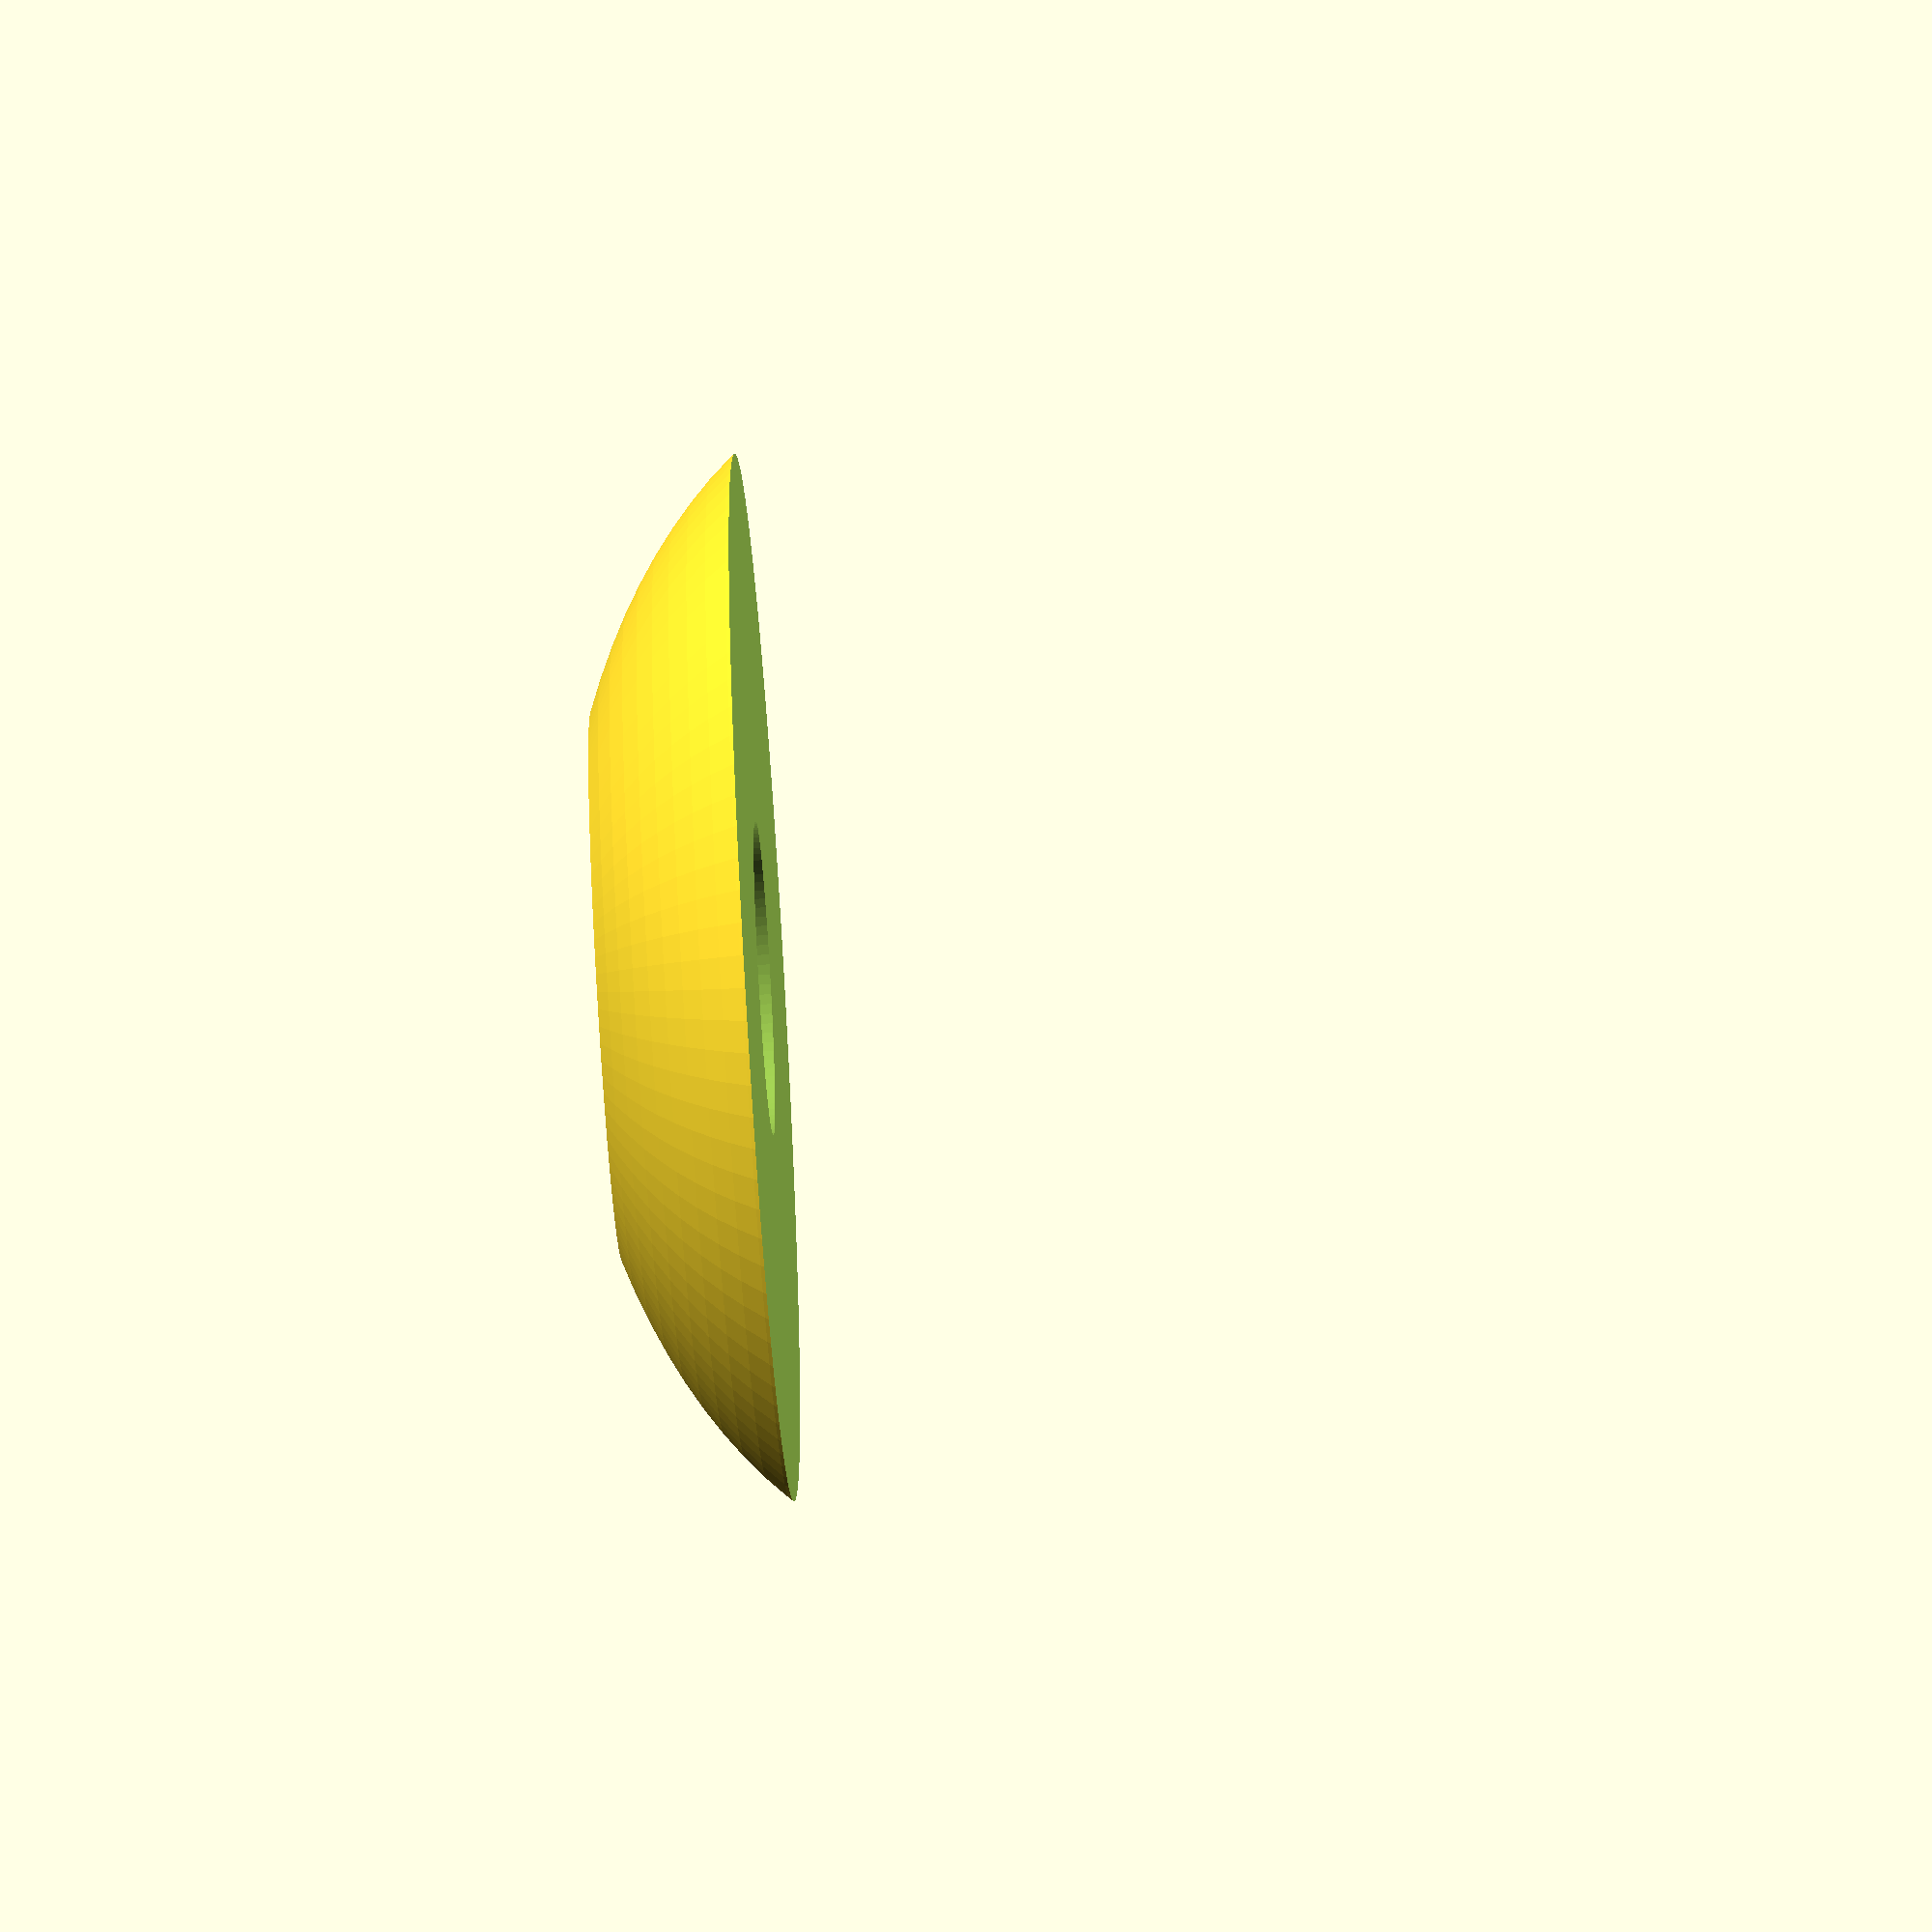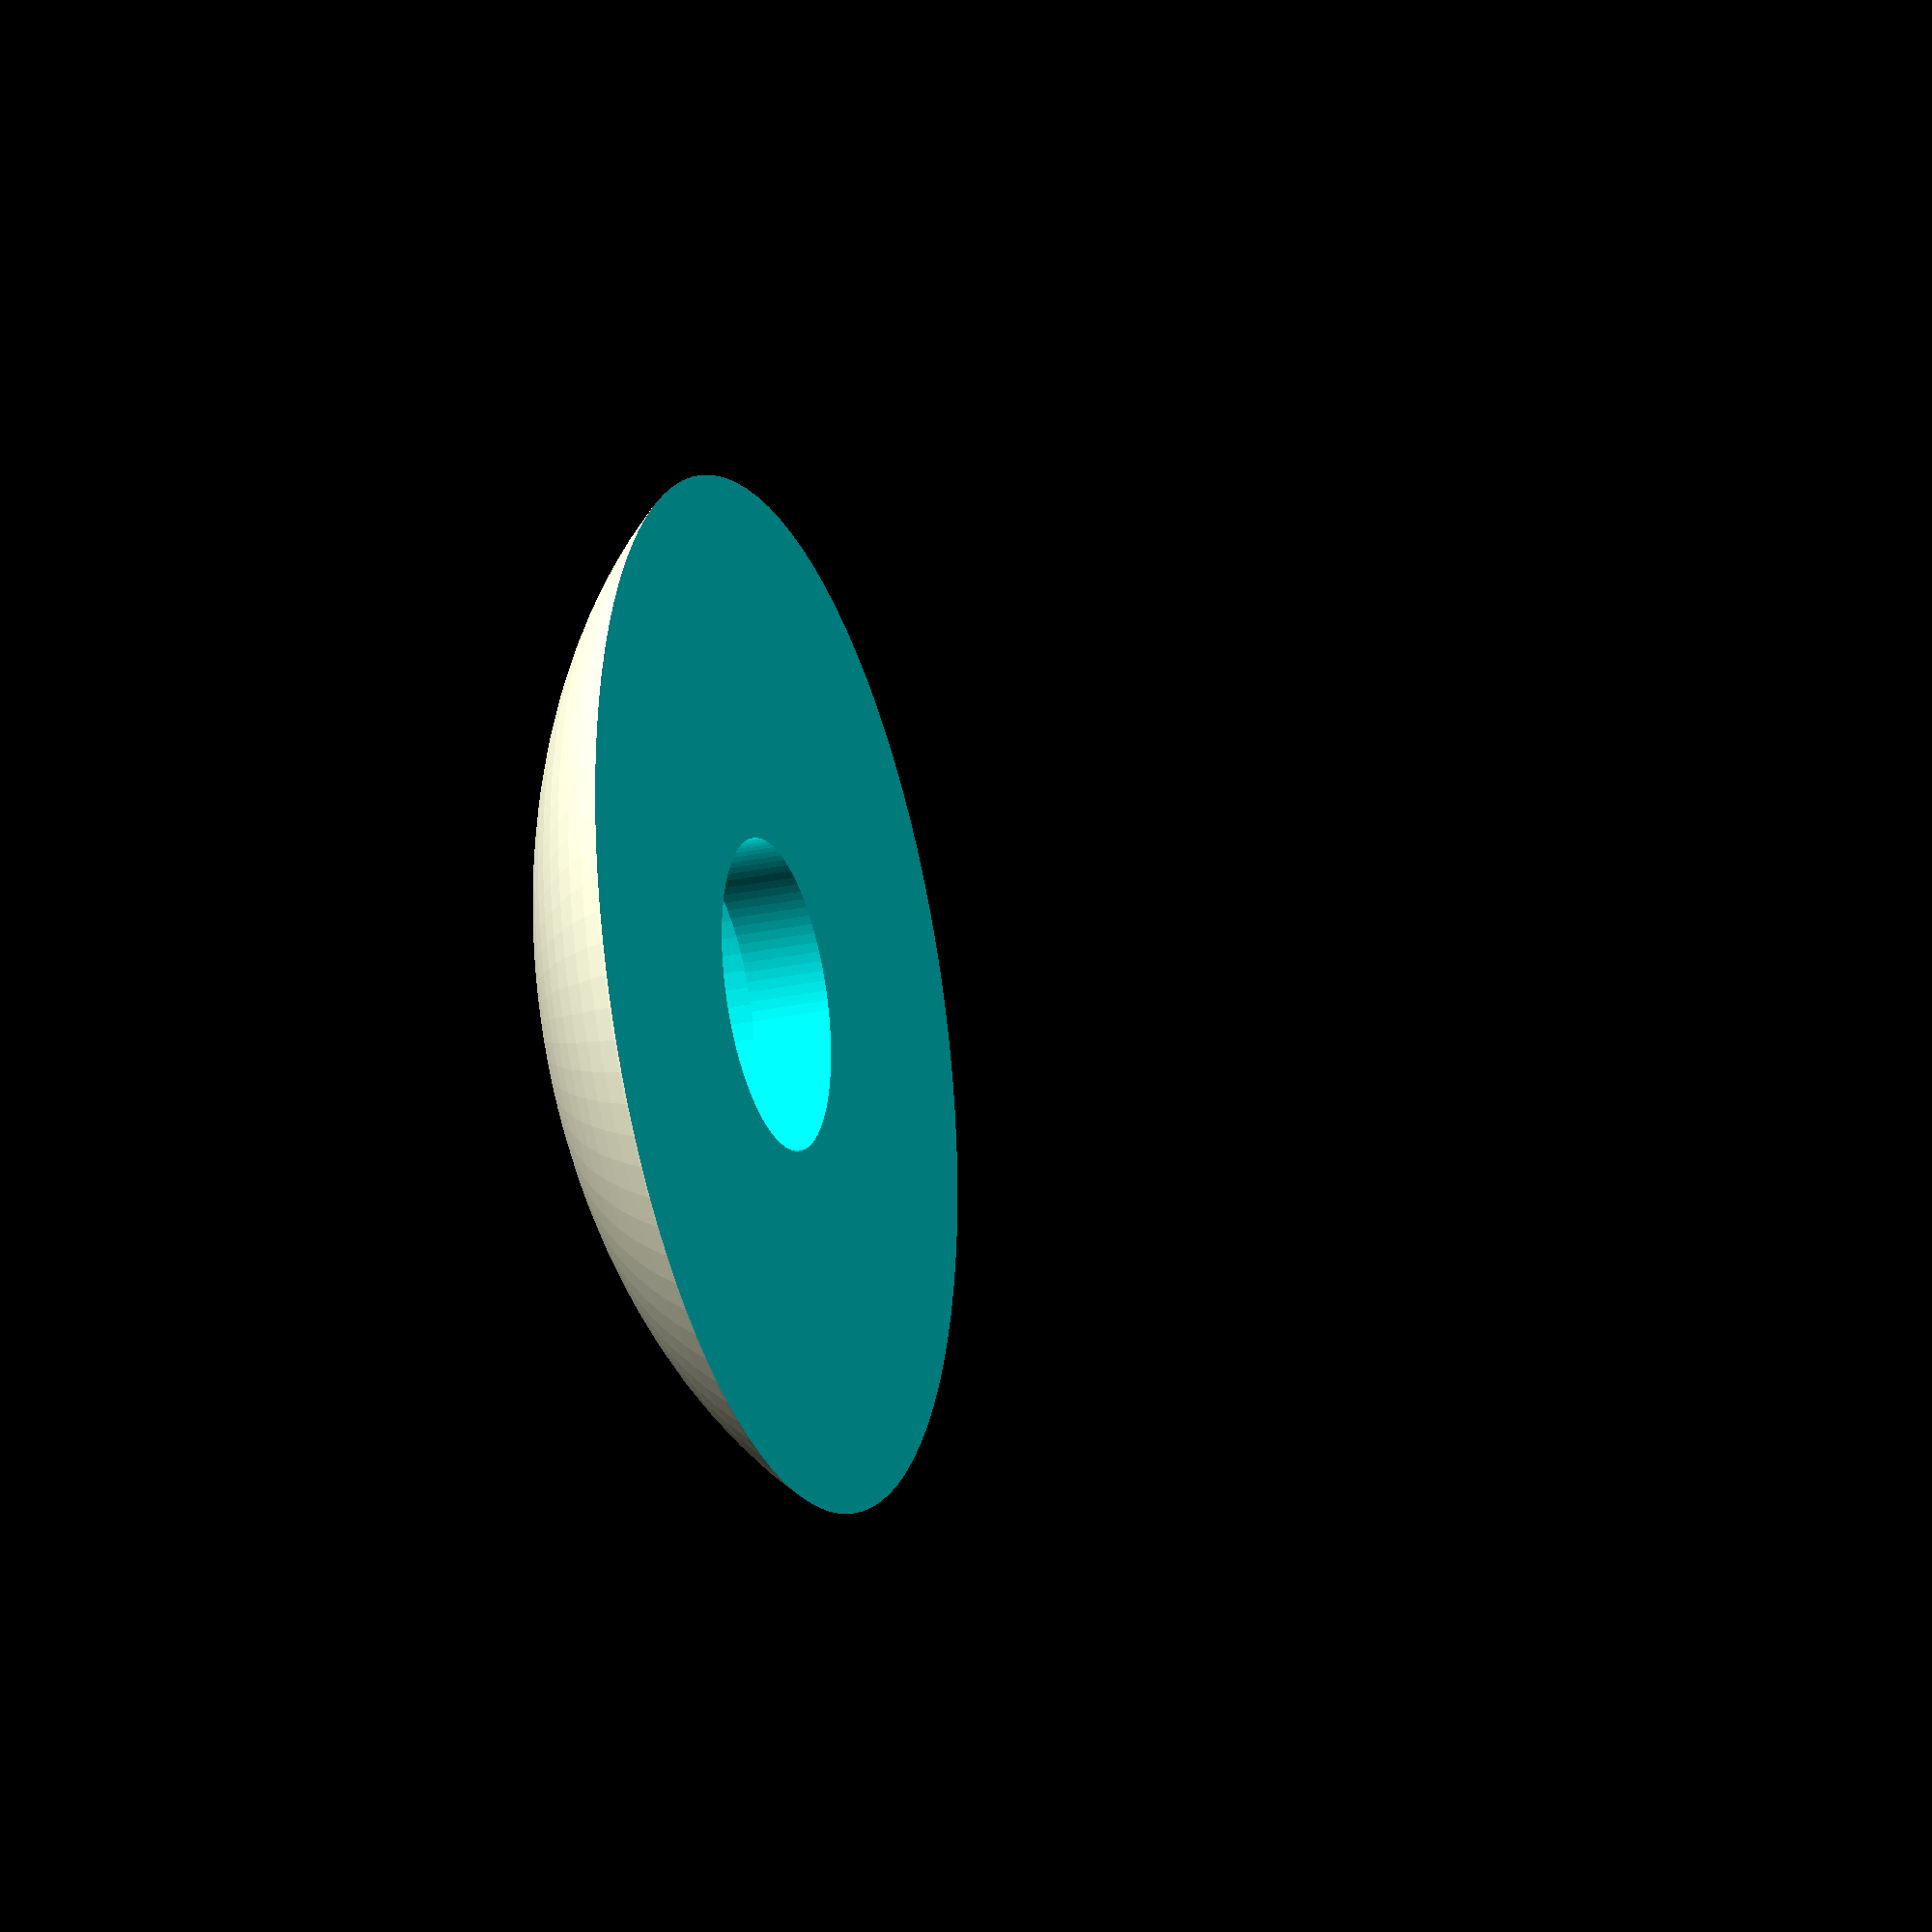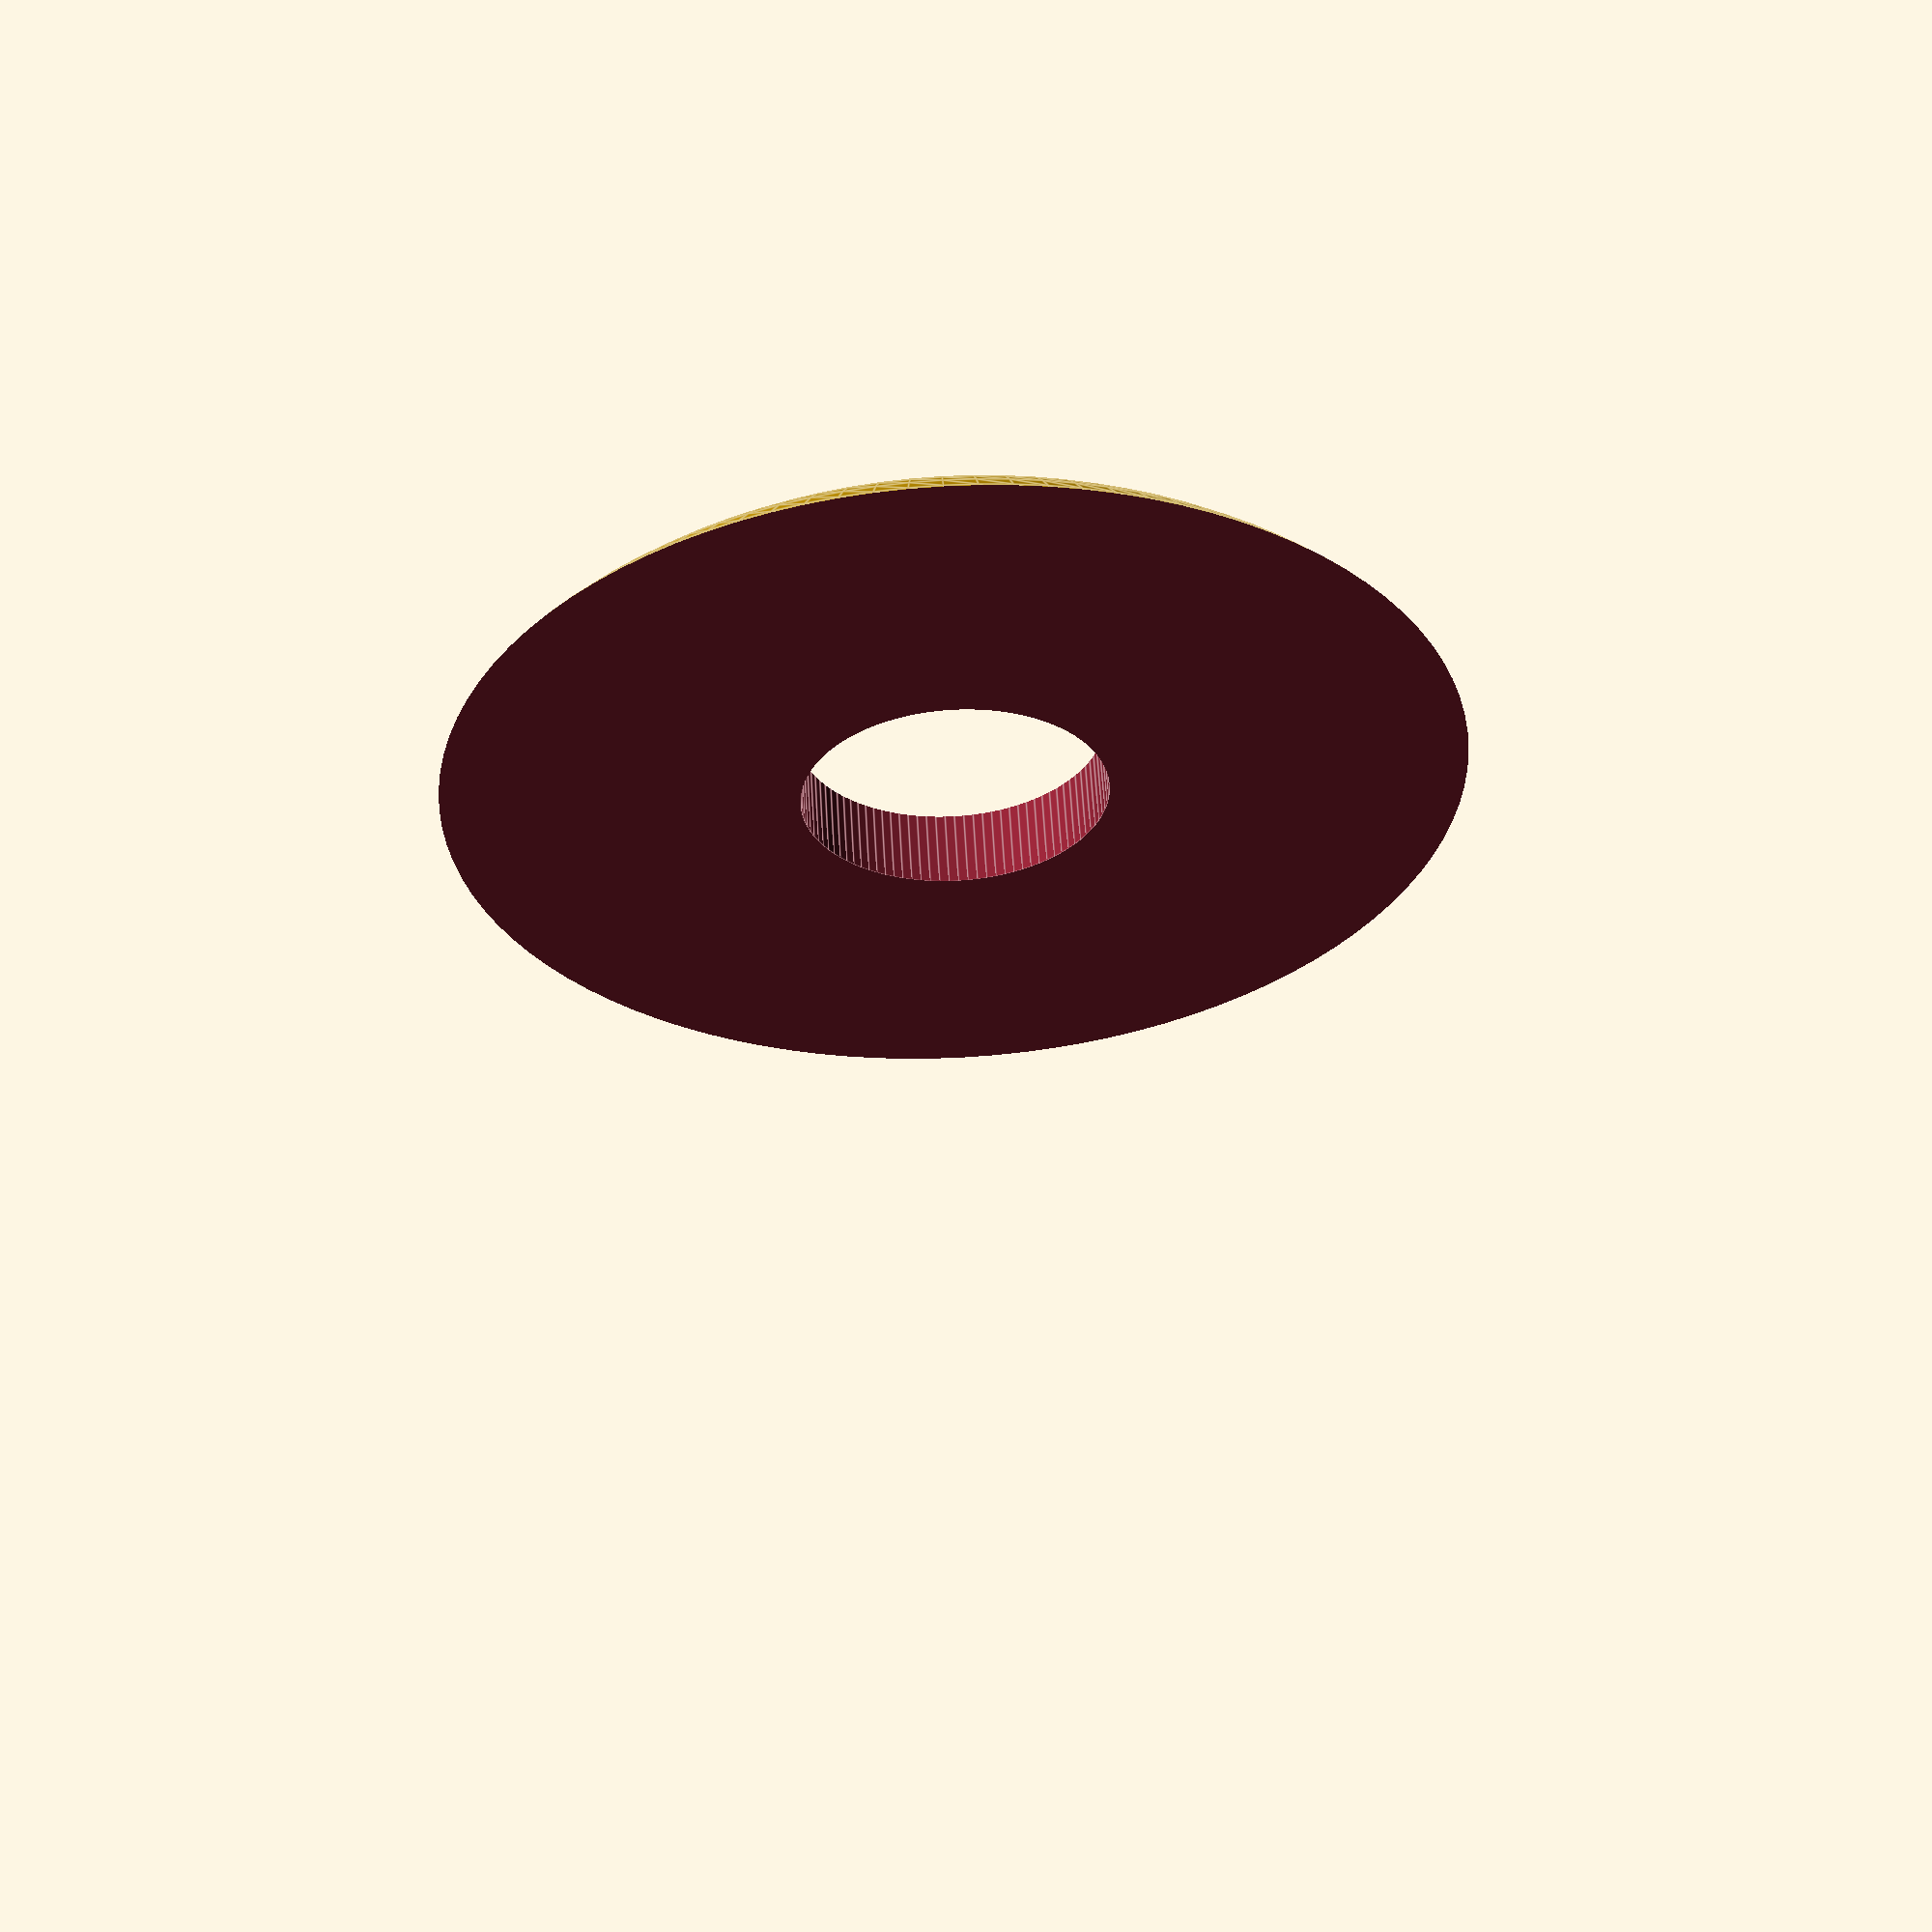
<openscad>
$fn=100;

NUTR=10.2;
THICK=1.2;
BOLTR_INNER = 4.7/2;

module nut()
{
    difference()
    {
        cylinder(r = NUTR / 1.3,h = THICK);
        translate([0,0,0-0.01]) {
            cylinder(r=NUTR/2,h=THICK + 0.02,$fn=6);
        }
    }
}

module washer()
{
    difference()
    {
        difference()
        {
            translate([0,0,-3]) {
                scale([1.5,1.5,1]) sphere(r=6,h=THICK*2);
            }
            translate([0,0,-12]) cylinder(r=12,h=12);
            translate([0,0,THICK*2])cylinder(r=12,h=6);
        }
        translate([0,0,THICK]) {
            cylinder(r=4.1,h=THICK+0.01);
        }
        translate([0,0,-0.01]) {
            cylinder(r=BOLTR_INNER,h=THICK*2, $fn=100);
        }
    }
}

washer();

</openscad>
<views>
elev=56.4 azim=89.9 roll=93.9 proj=o view=wireframe
elev=204.0 azim=85.3 roll=69.8 proj=o view=wireframe
elev=301.5 azim=119.9 roll=176.9 proj=p view=edges
</views>
